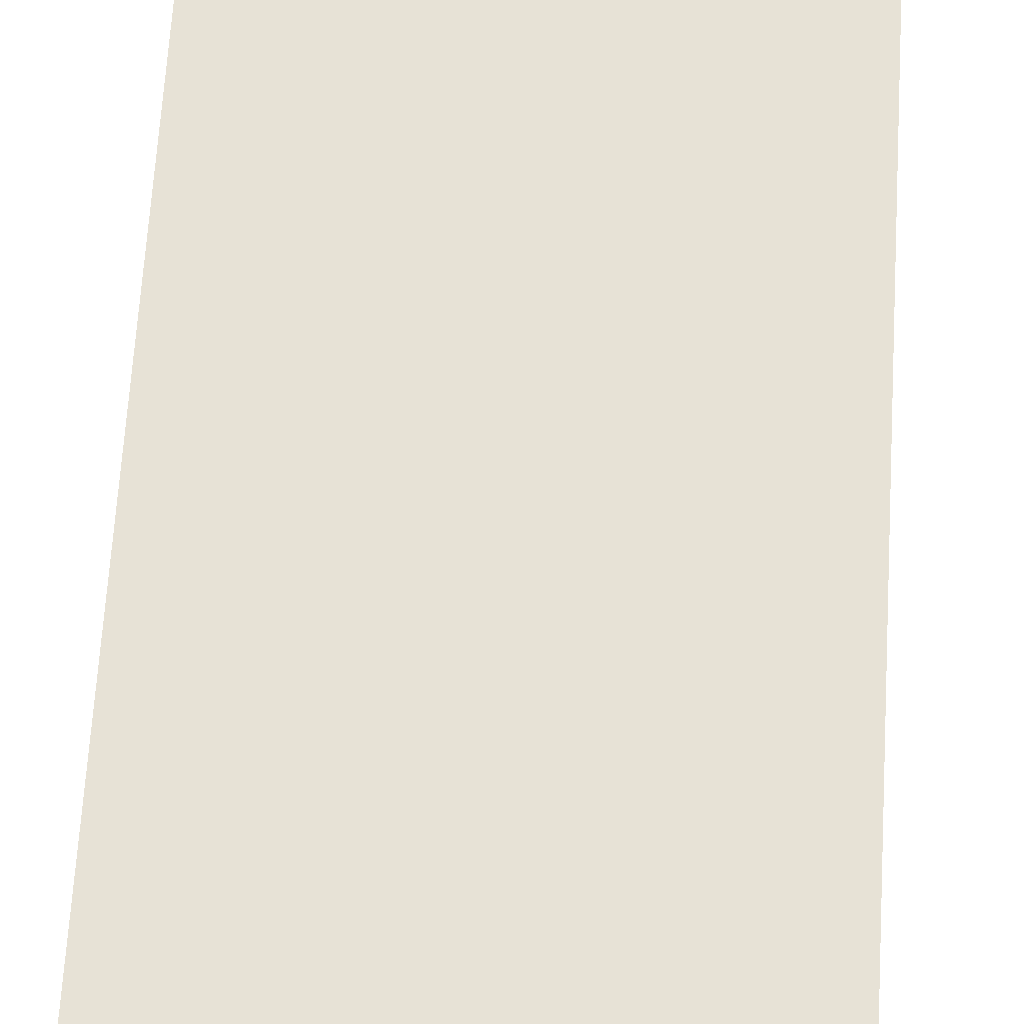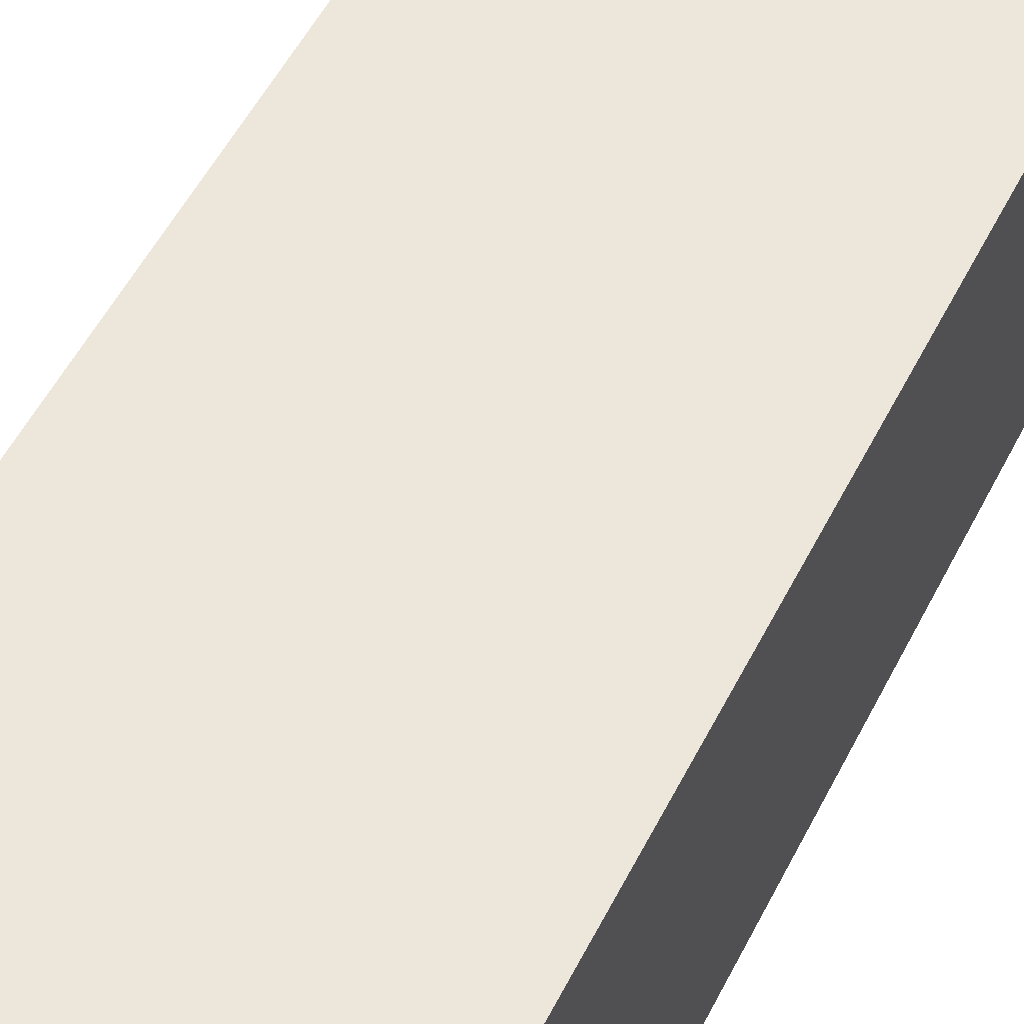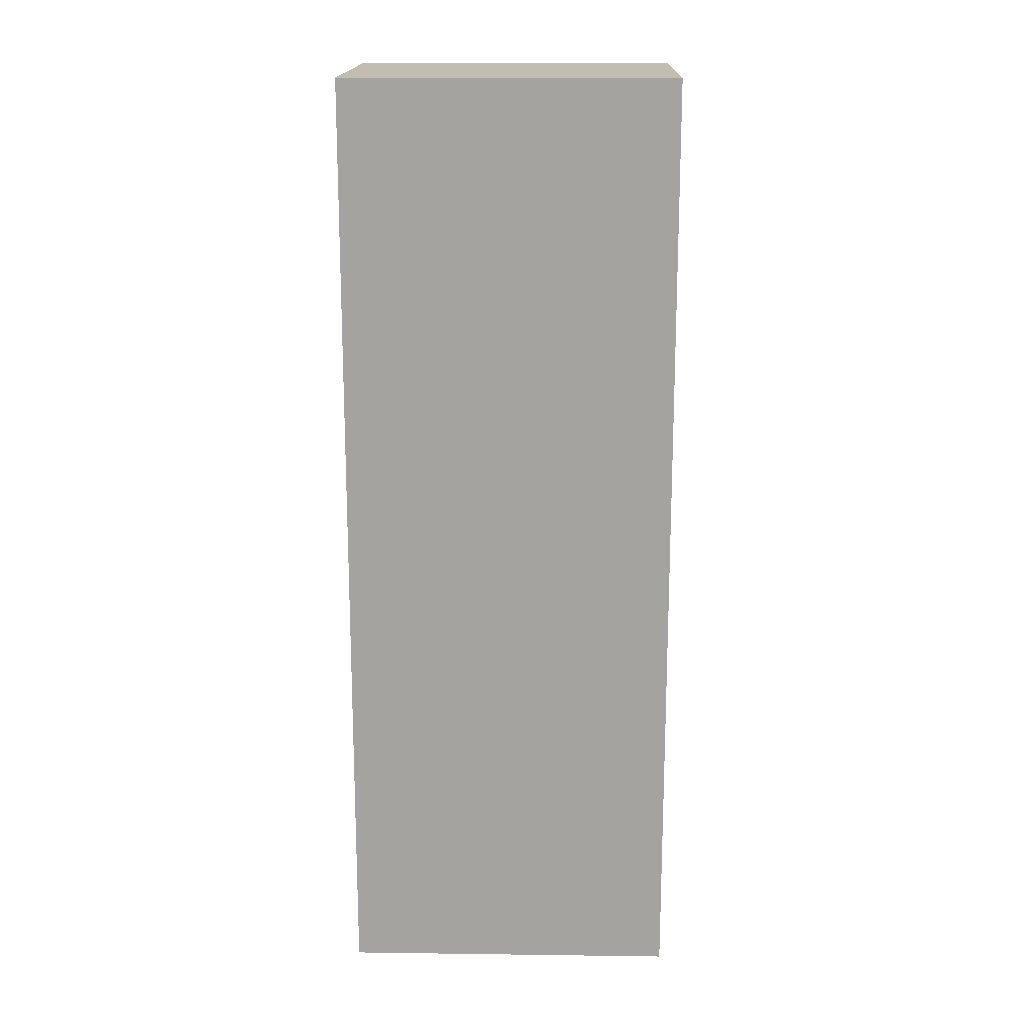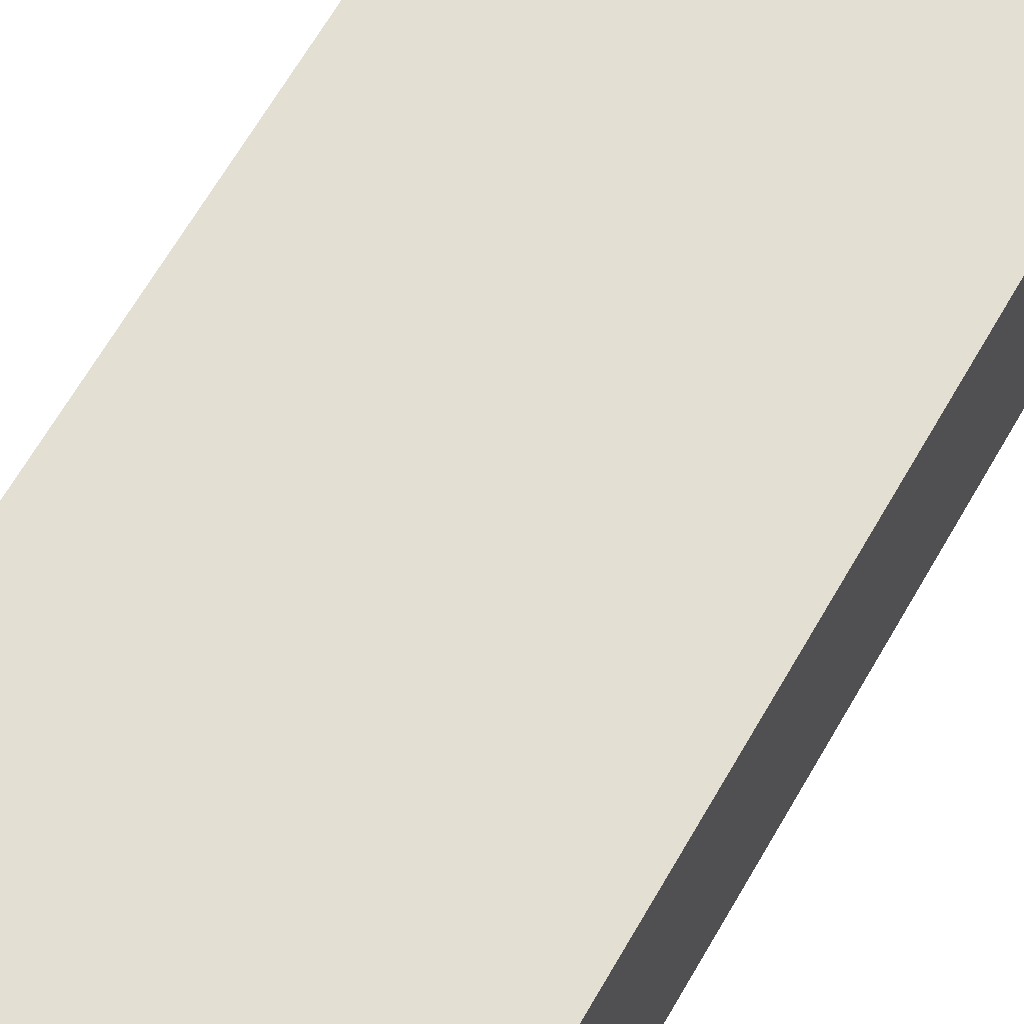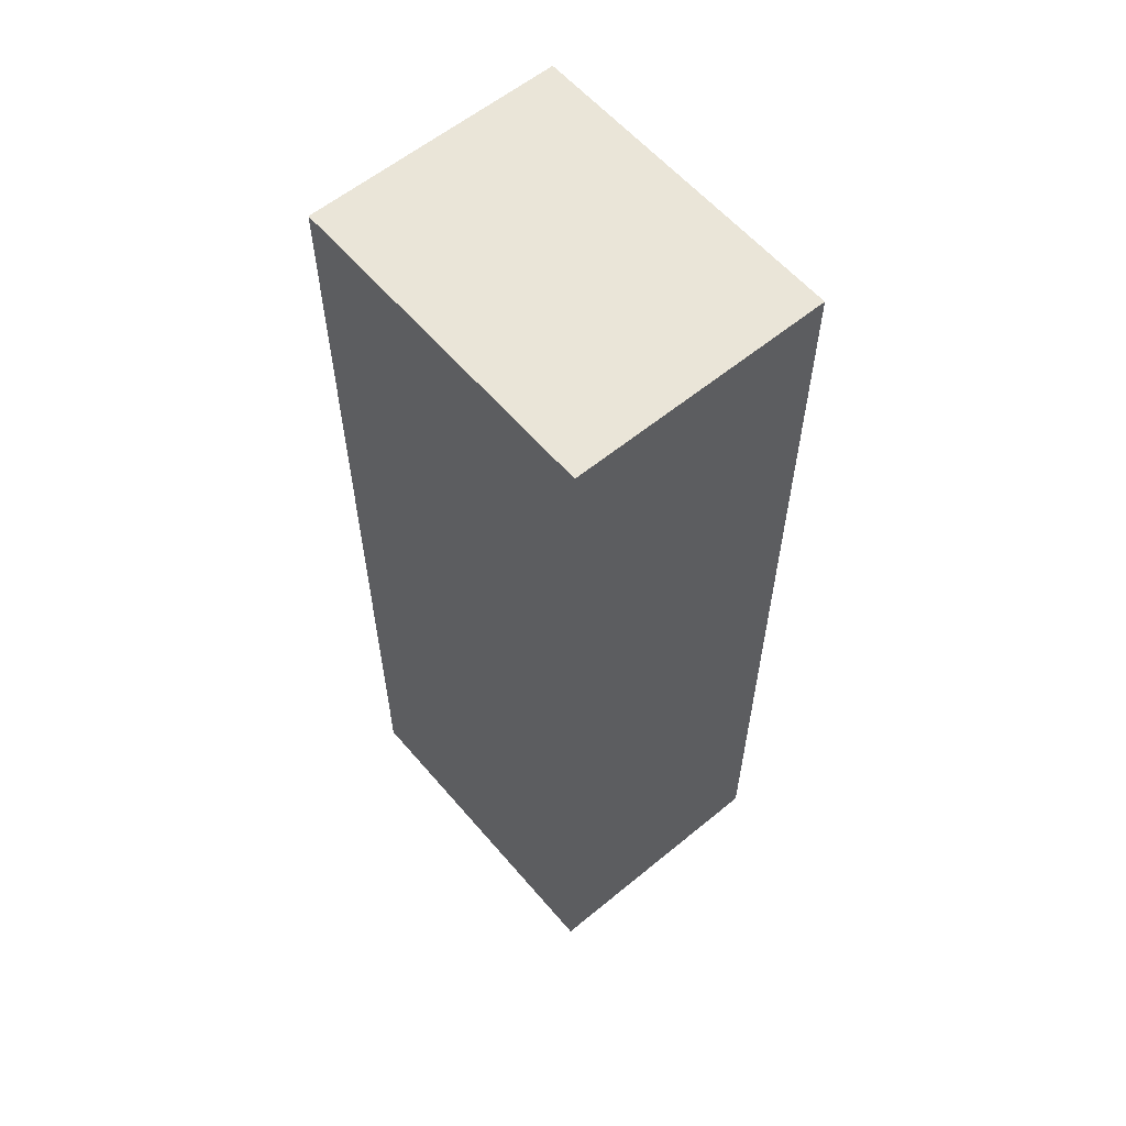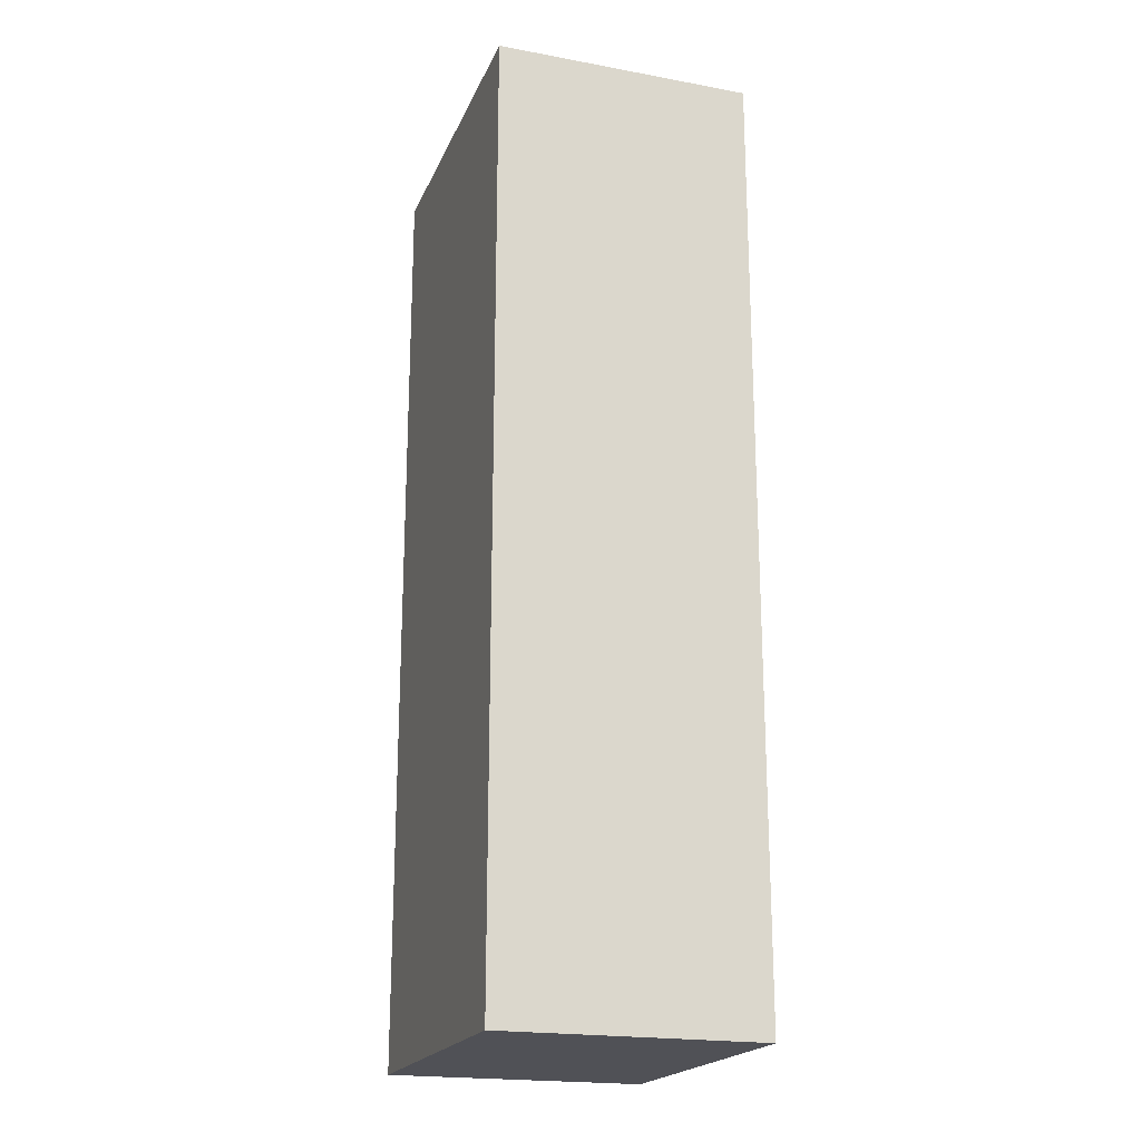
<metadata>
{"format":"obj","ext":"obj","renderer":"f3d","projection":"perspective","resolution":1024,"background":"white","views":[{"elev":63.0,"azim":-176.6,"up":"+Y"},{"elev":52.5,"azim":26.2,"up":"+Y"},{"elev":16.9,"azim":-178.5,"up":"+Z"},{"elev":66.9,"azim":30.1,"up":"+Y"},{"elev":59.1,"azim":49.8,"up":"+Z"},{"elev":-20.4,"azim":71.5,"up":"+Z"}]}
</metadata>
<code>
v 0 0.5574 -0.1293
v 0 0.5405 -0.1293
v 0 0.5405 -0.1911
v -0.02174 0.5574 -0.1911
v -0.02174 0.5574 -0.1293
v -0.02174 0.5405 -0.1911
v 0 0.5574 -0.1911
v -0.02174 0.5405 -0.1293
f 1 2 3
f 5 2 1
f 5 1 4
f 6 3 2
f 6 4 3
f 6 5 4
f 7 1 3
f 7 3 4
f 7 4 1
f 8 6 2
f 8 2 5
f 8 5 6

</code>
